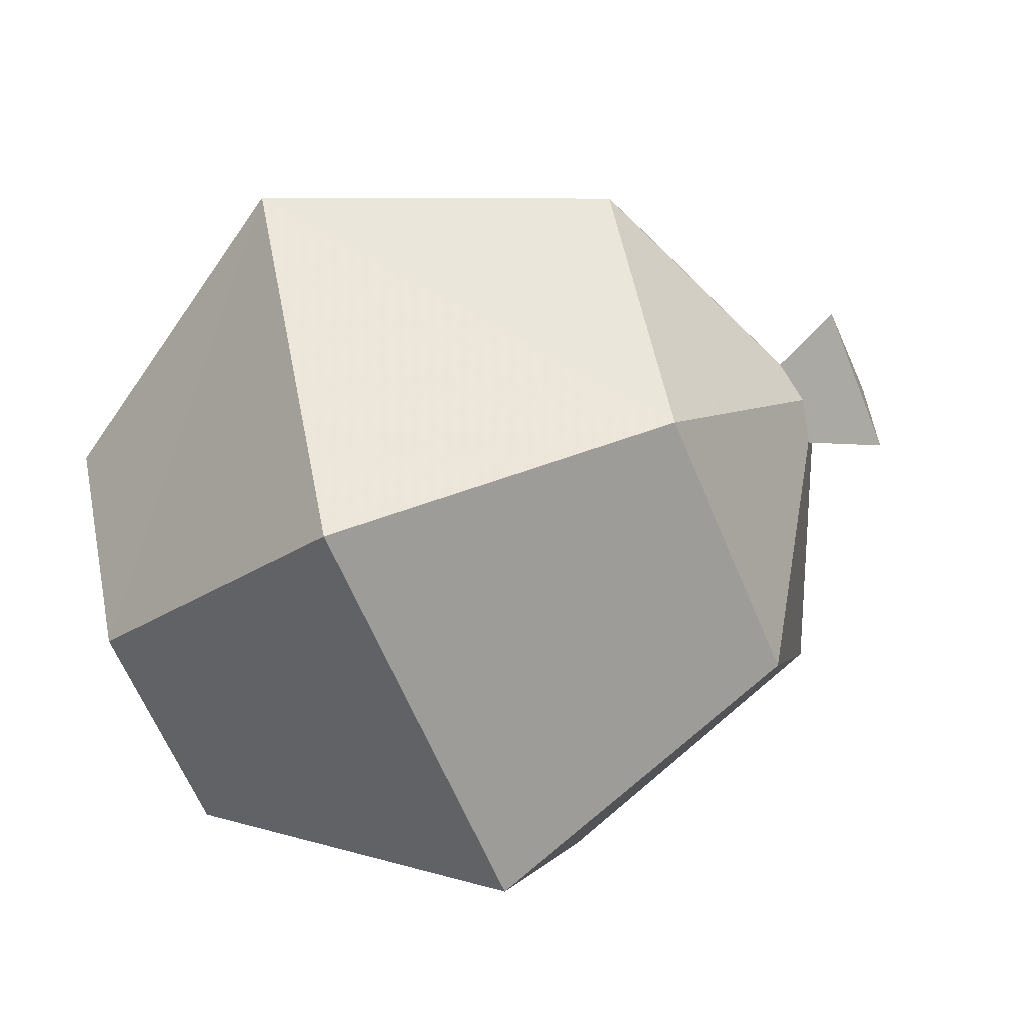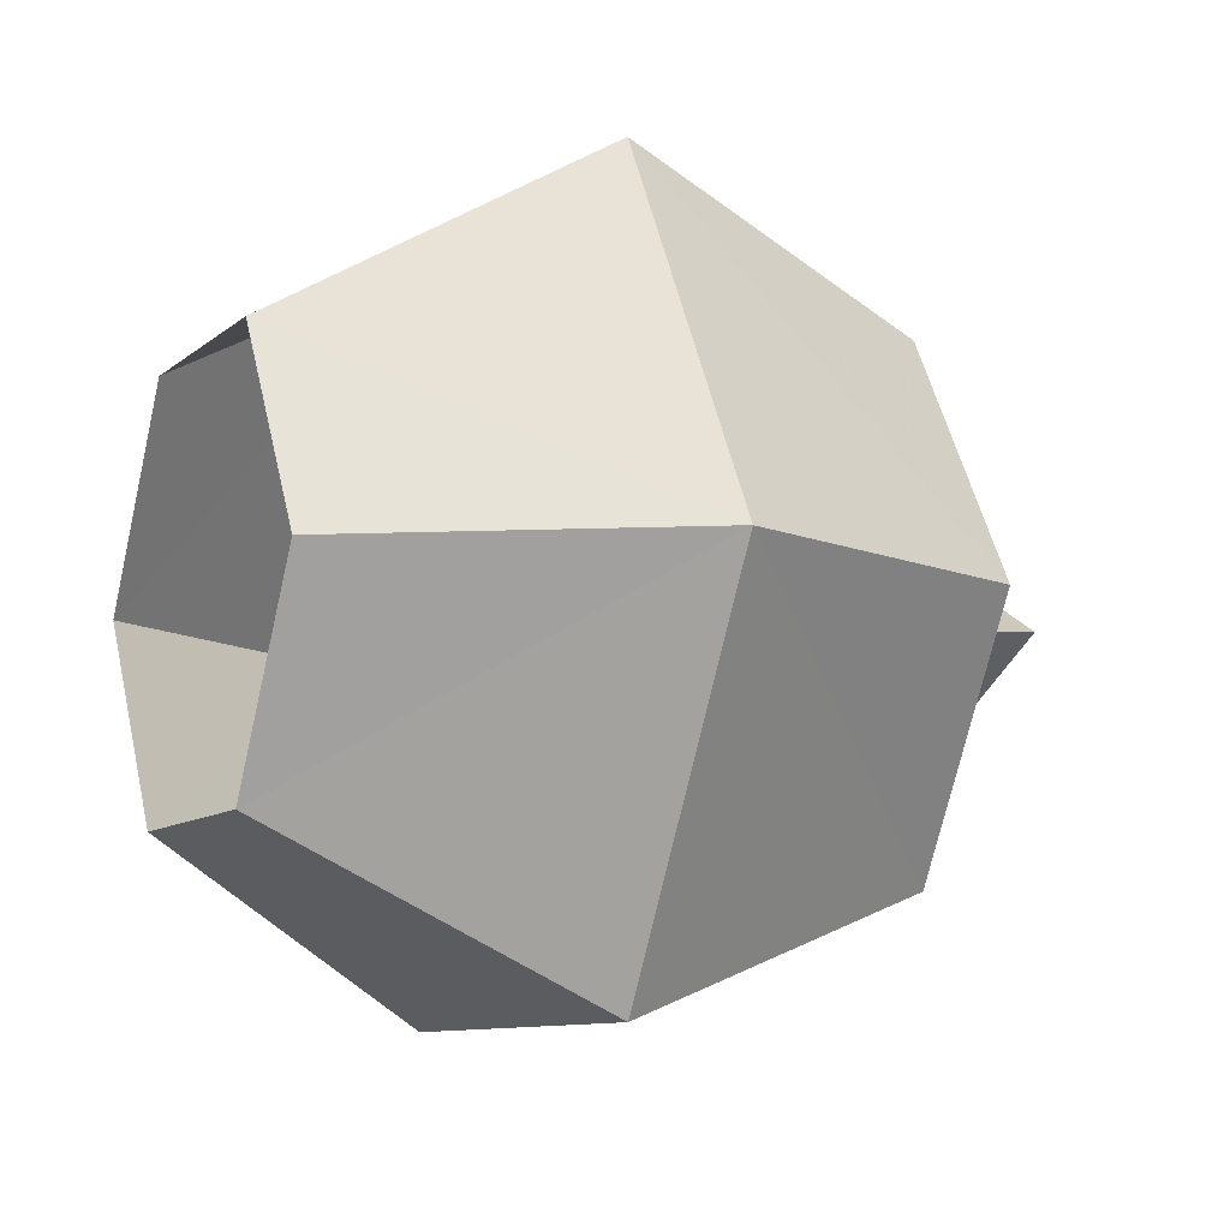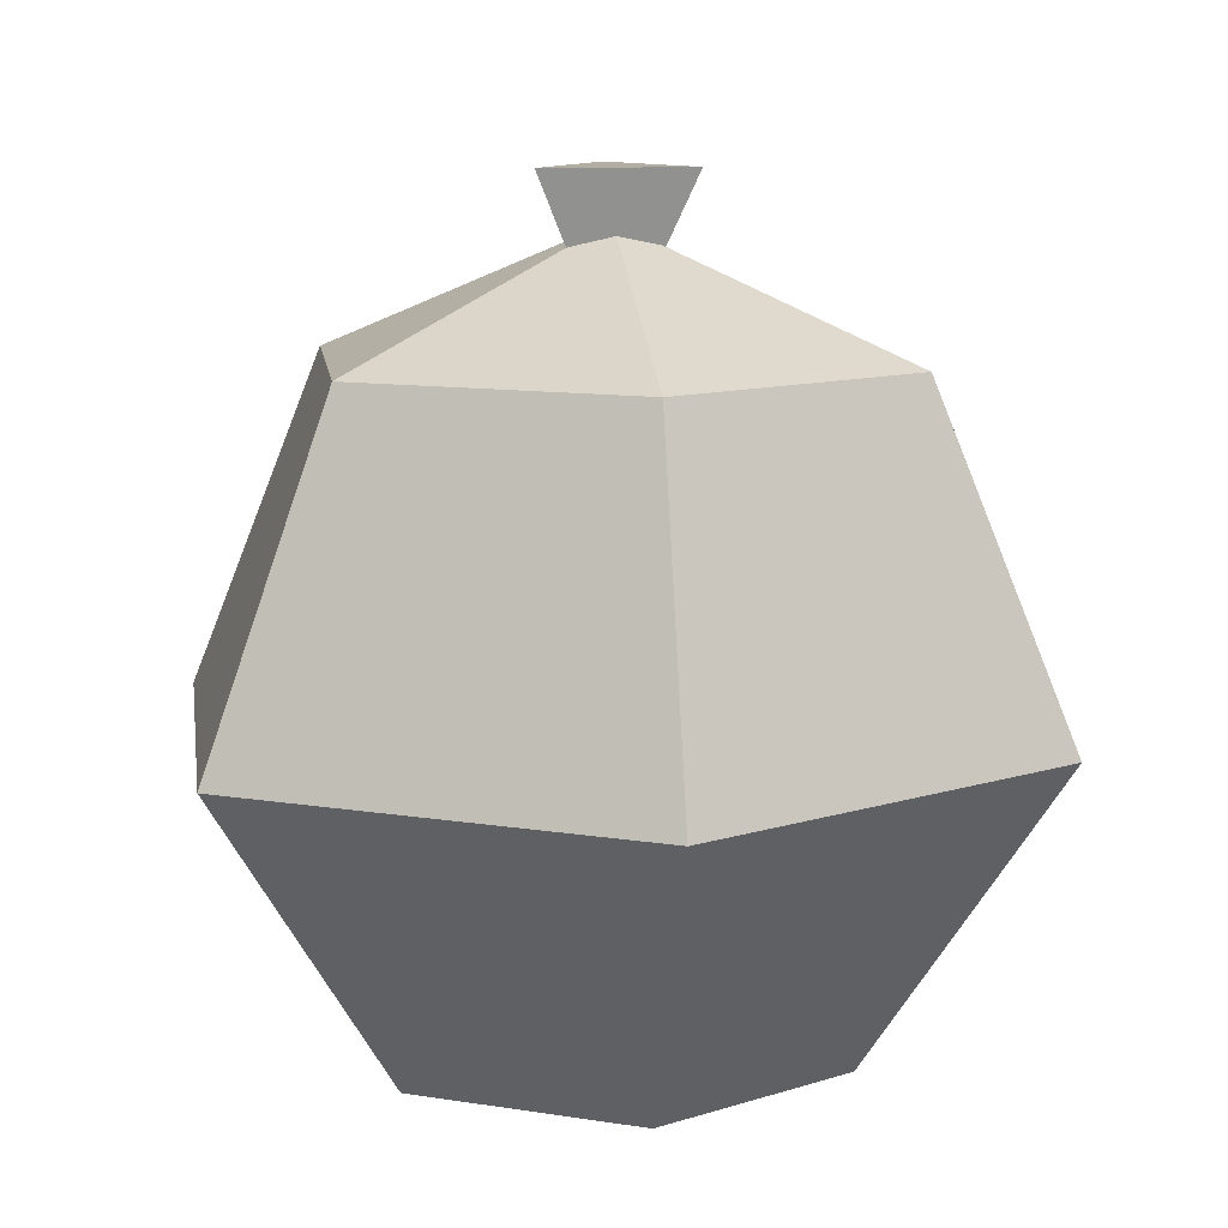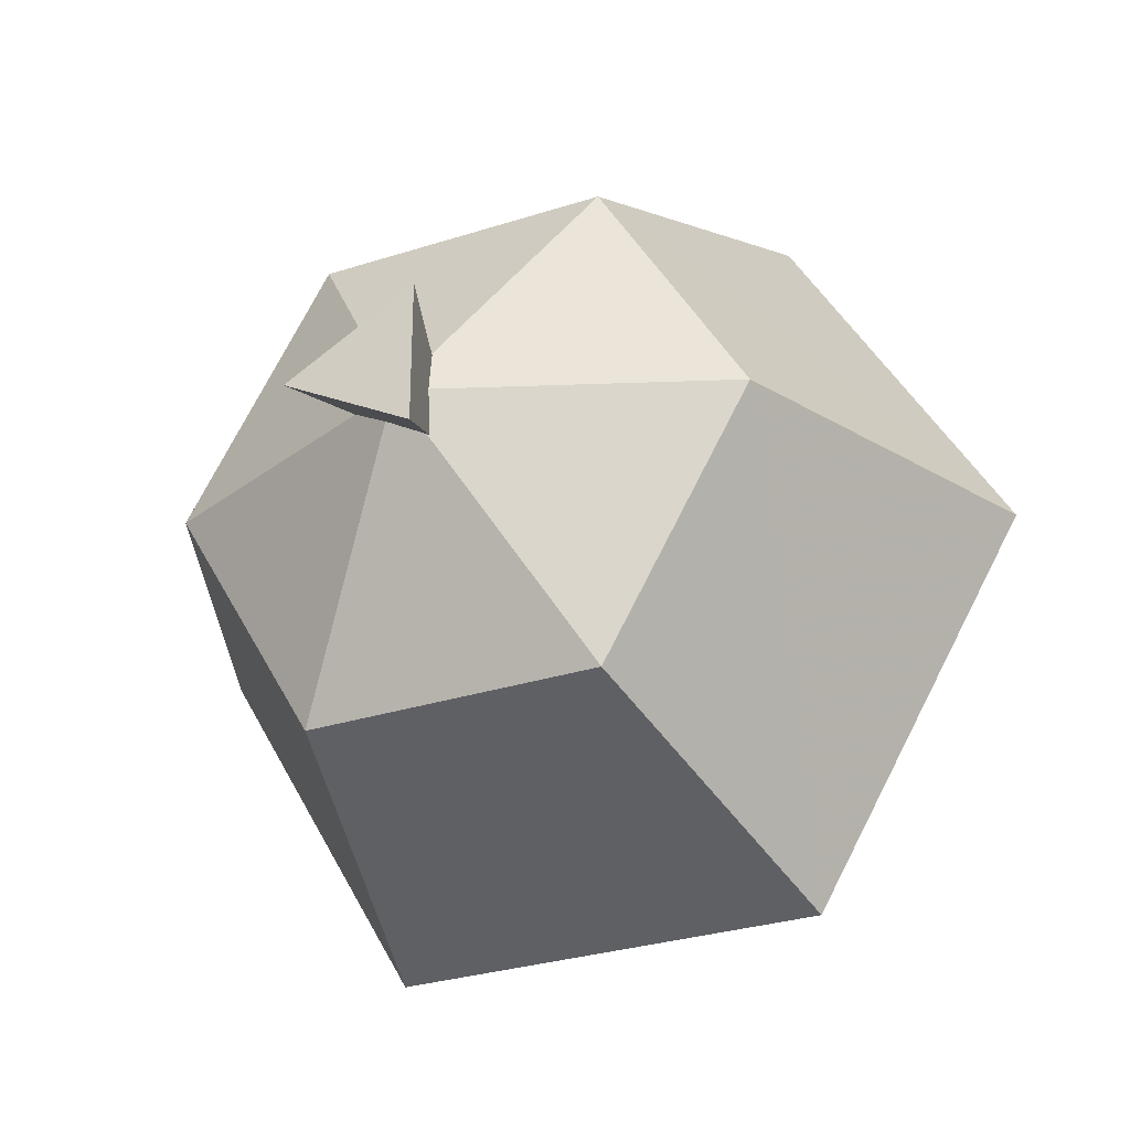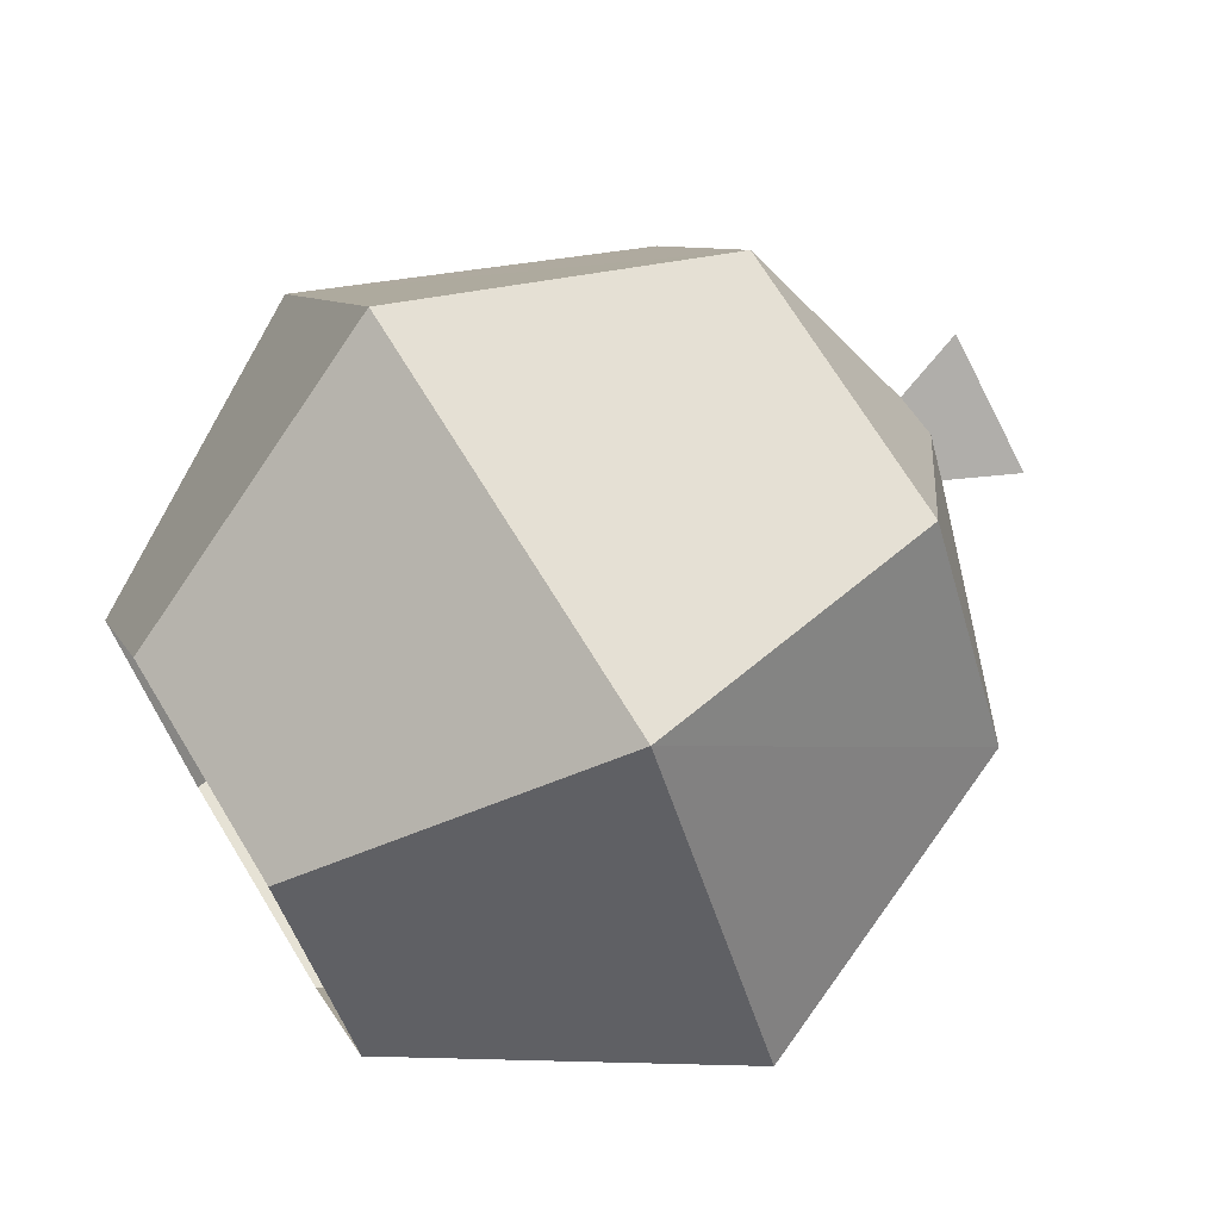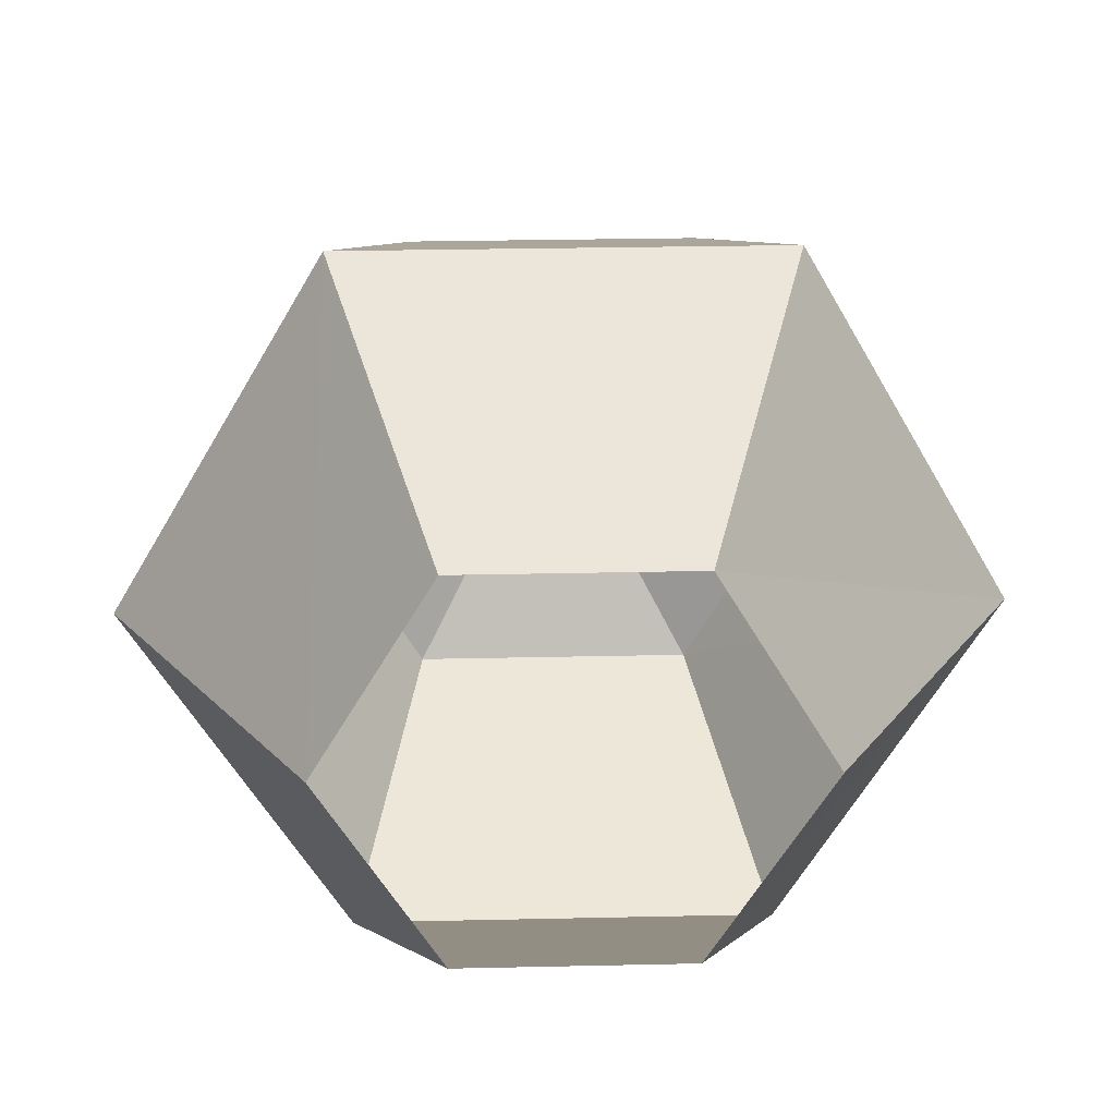
<metadata>
{"format":"obj","ext":"obj","renderer":"f3d","projection":"perspective","resolution":1024,"background":"white","views":[{"elev":-62.9,"azim":112.6,"up":"+Z"},{"elev":-9.2,"azim":63.5,"up":"+Z"},{"elev":11.0,"azim":142.0,"up":"+Y"},{"elev":-29.5,"azim":-154.6,"up":"+Z"},{"elev":71.1,"azim":58.5,"up":"+Z"},{"elev":28.7,"azim":-1.9,"up":"+Z"}]}
</metadata>
<code>
g Object
v 0.0938 0 0.1797
v -0.1094 0 0.1797
v -0.2148 0 0
v -0.1094 0 -0.1797
v 0.0938 0 -0.1797
v 0.1992 0 0
v 0.1211 0.5547 0.2188
v -0.1367 0.5547 0.2188
v -0.2656 0.5547 0
v -0.1367 0.5547 -0.2227
v 0.1211 0.5547 -0.2227
v 0.25 0.5547 0
v -0.0078 0.6602 0
v 0.1836 0.2656 0.3281
v 0.3711 0.2656 0
v 0.1836 0.2656 -0.3281
v -0.1992 0.2656 -0.3281
v -0.3906 0.2656 0
v -0.1992 0.2656 0.3281
v -0.0469 0.7031 0.0625
v -0.0469 0.7031 -0.0625
v 0.0664 0.7031 0
v -0.0078 0.5508 0
f 1 19 2
f 14 19 1
f 19 3 2
f 19 18 3
f 18 4 3
f 18 17 4
f 17 5 4
f 17 16 5
f 5 15 6
f 16 15 5
f 15 1 6
f 15 14 1
f 13 8 7
f 13 9 8
f 13 10 9
f 13 11 10
f 13 12 11
f 13 7 12
f 12 14 15
f 12 7 14
f 11 15 16
f 11 12 15
f 10 16 17
f 10 11 16
f 9 17 18
f 9 10 17
f 8 18 19
f 8 9 18
f 7 19 14
f 7 8 19
f 22 21 20
f 21 23 20
f 22 23 21
f 20 23 22

</code>
